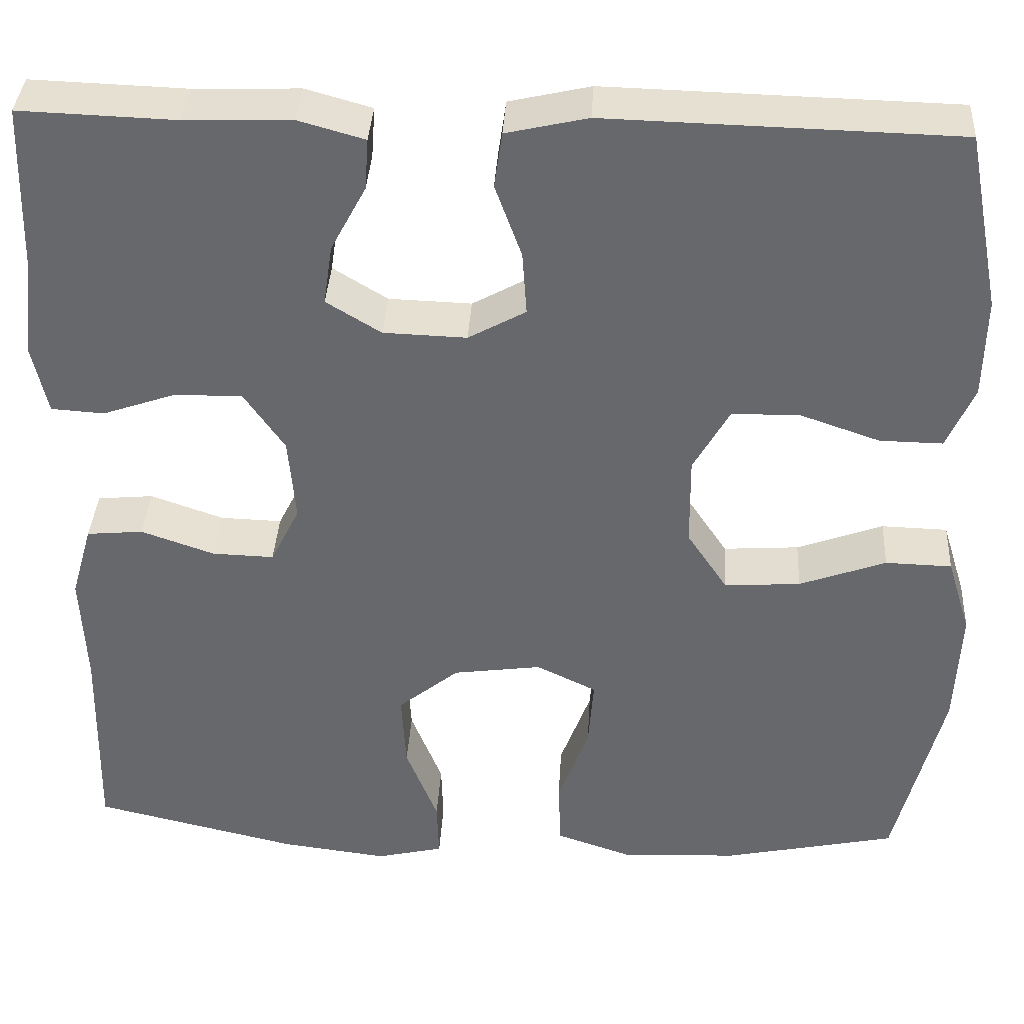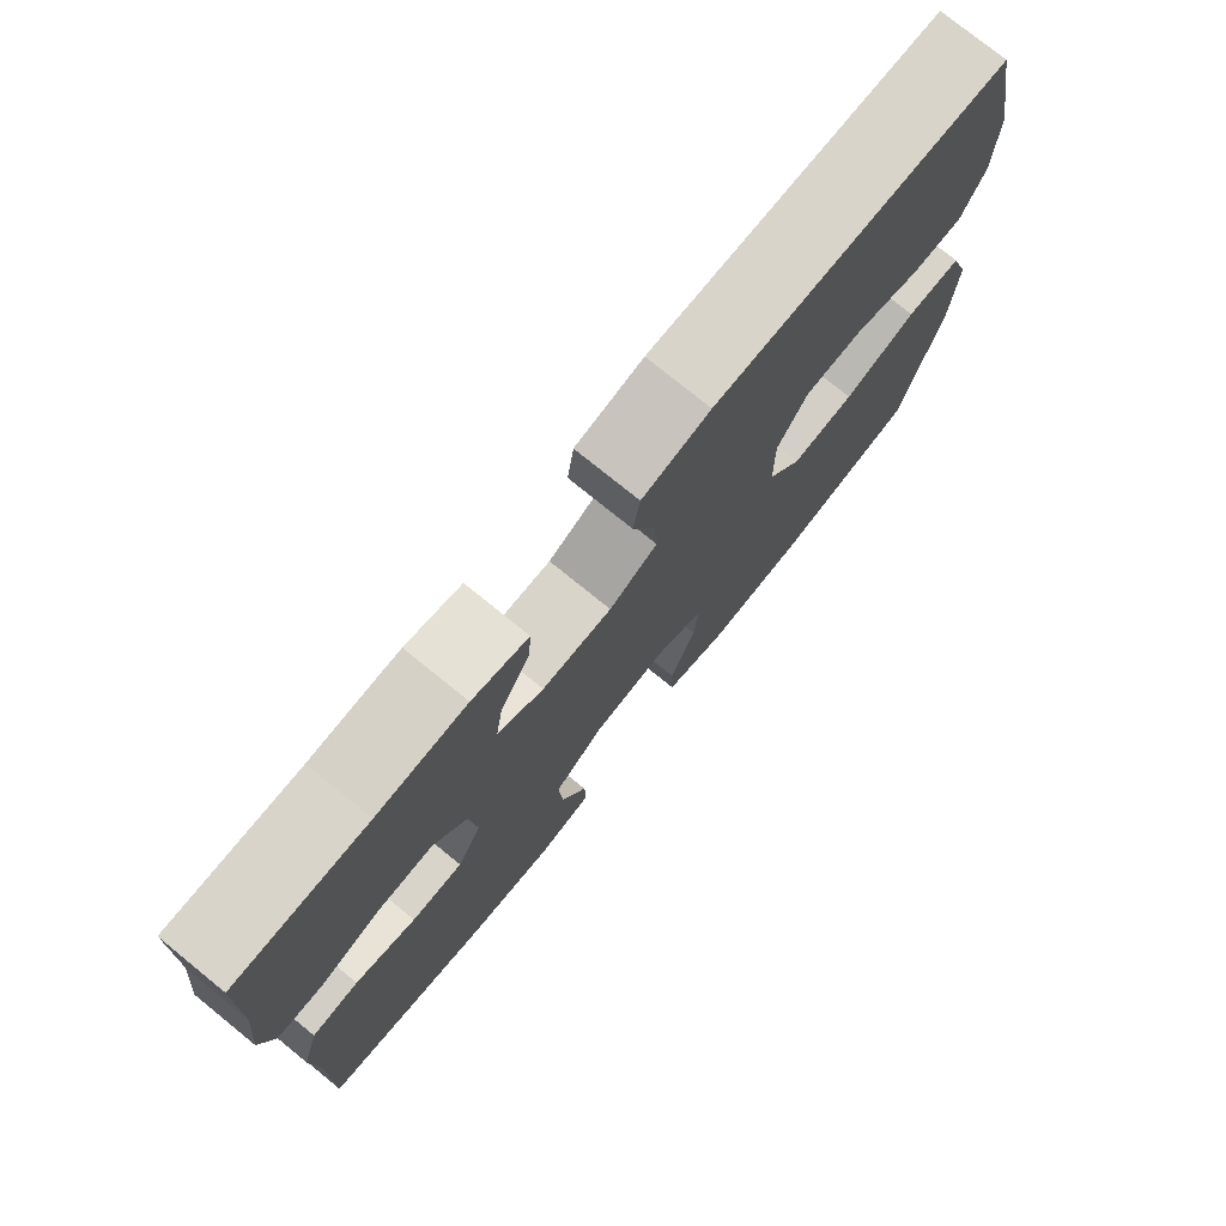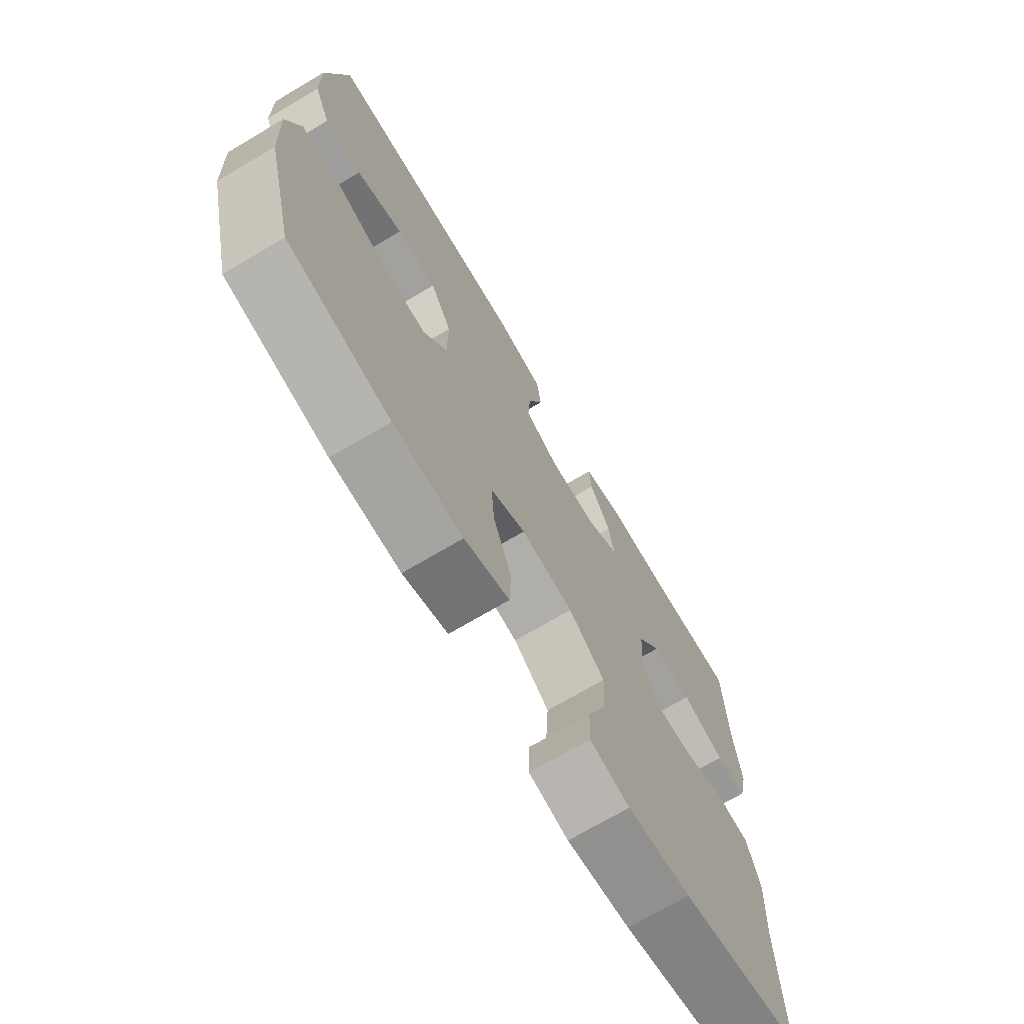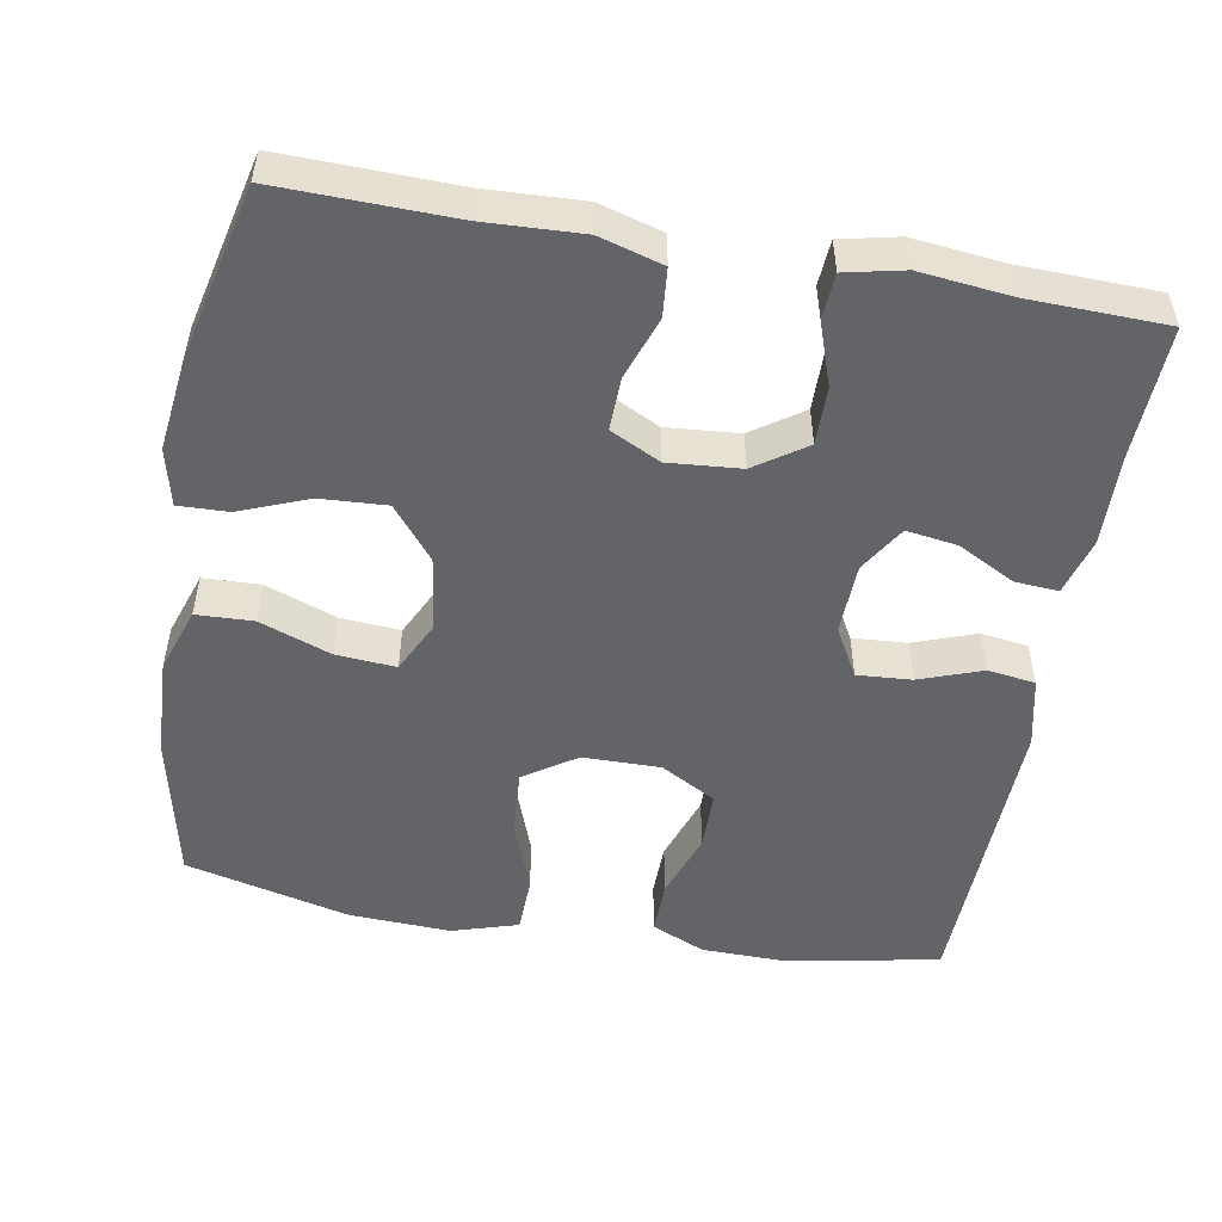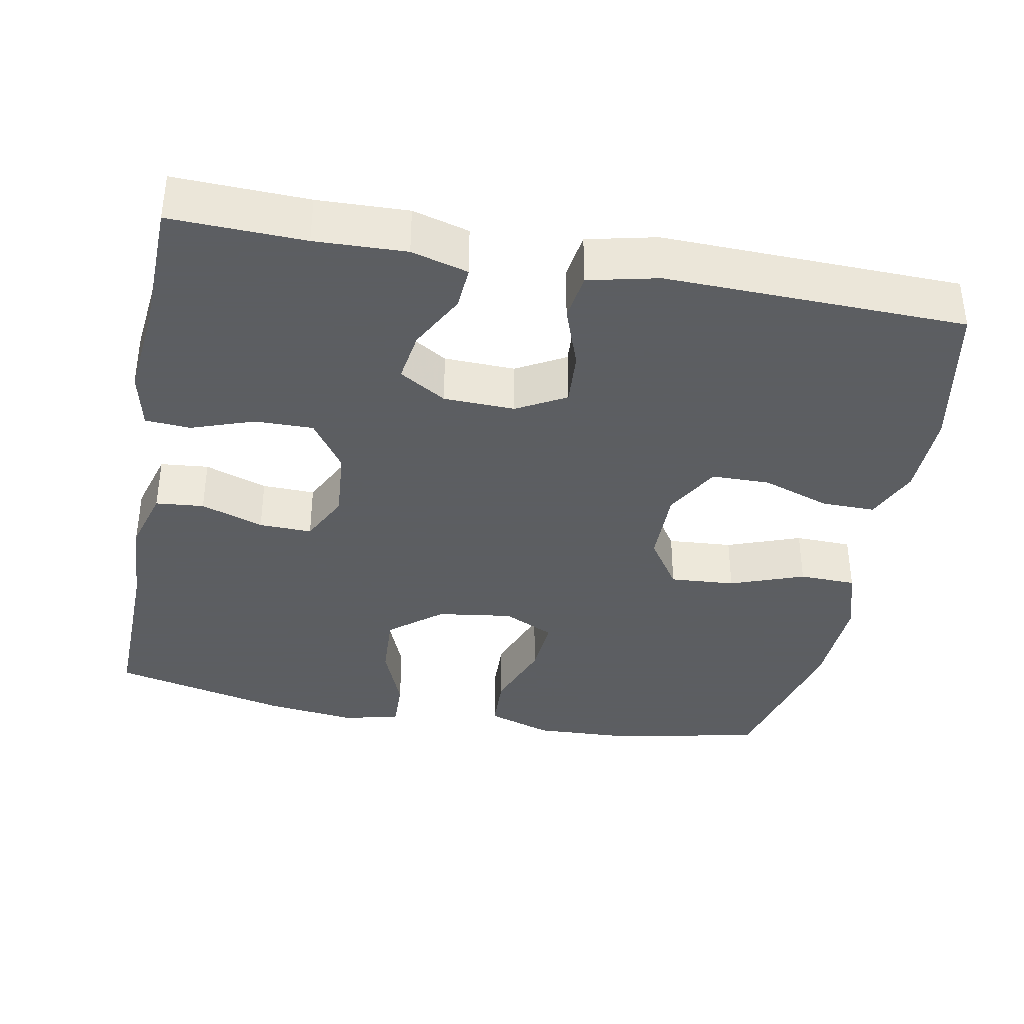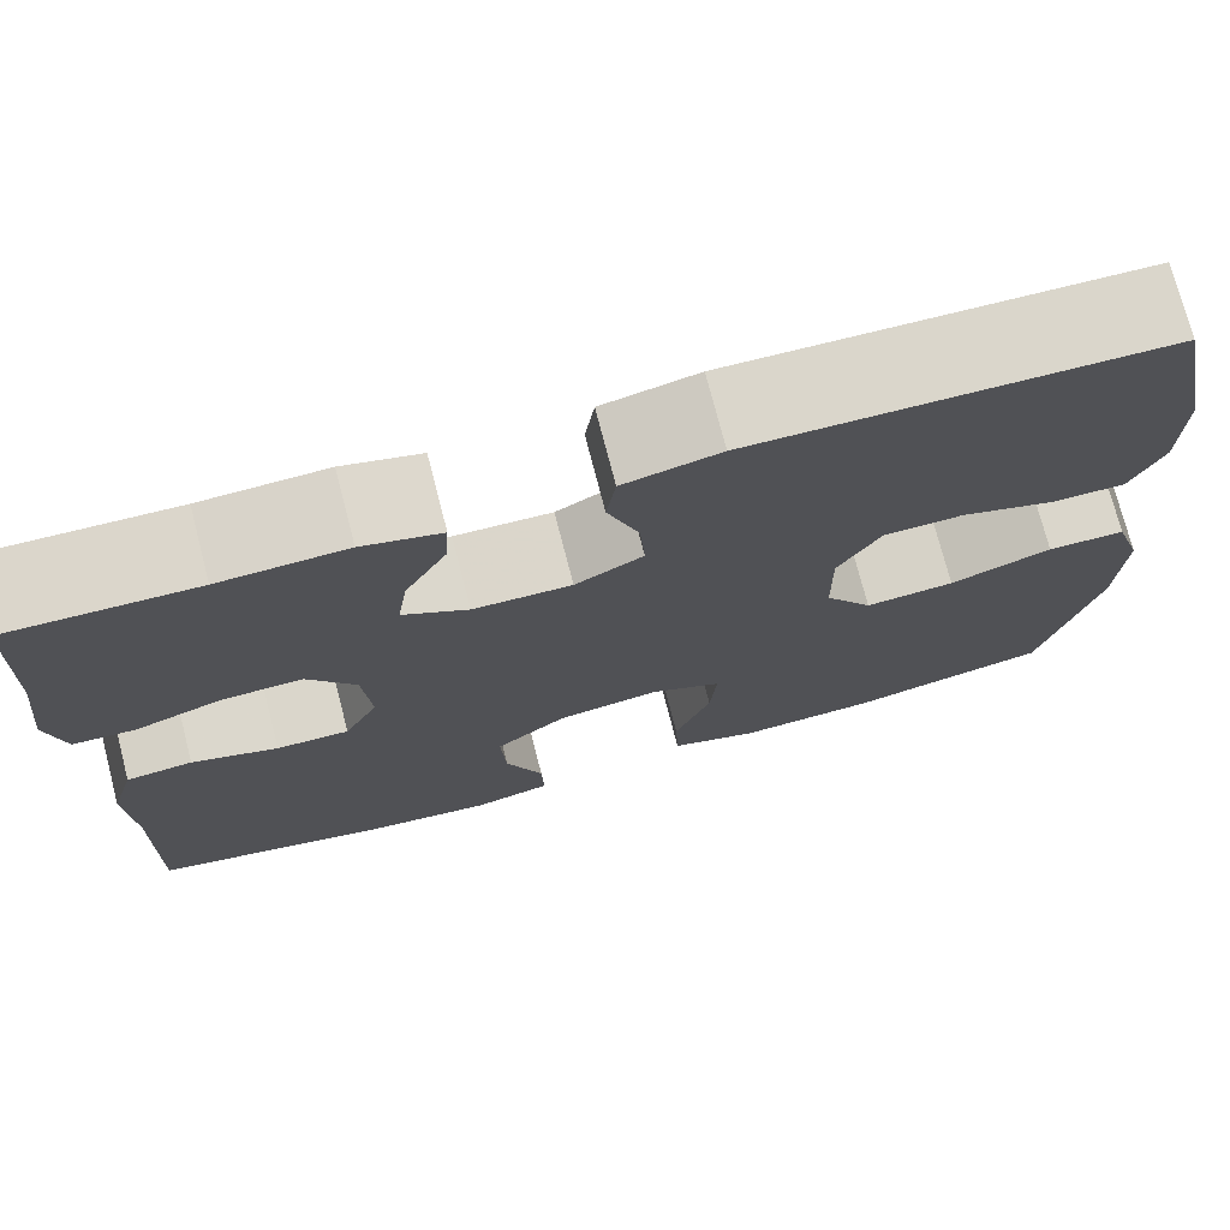
<metadata>
{"format":"obj","ext":"obj","renderer":"f3d","projection":"perspective","resolution":1024,"background":"white","views":[{"elev":37.1,"azim":3.3,"up":"+Z"},{"elev":76.8,"azim":-51.0,"up":"+Z"},{"elev":-71.5,"azim":120.6,"up":"+Z"},{"elev":-51.3,"azim":-100.1,"up":"+Y"},{"elev":-37.4,"azim":-10.7,"up":"+Y"},{"elev":74.5,"azim":-14.5,"up":"+Z"}]}
</metadata>
<code>
v 0.5 0.07 0.5
v 0.539 0.07 0.299
v 0.537 0.07 0.185
v 0.506 0.07 0.114
v 0.435 0.07 0.115
v 0.345 0.07 0.146
v 0.268 0.07 0.145
v 0.227 0.07 0.072
v 0.228 0.07 -0.031
v 0.274 0.07 -0.1
v 0.36 0.07 -0.094
v 0.458 0.07 -0.058
v 0.533 0.07 -0.06
v 0.56 0.07 -0.147
v 0.554 0.07 -0.282
v 0.5 0.07 -0.5
v 0.304 0.07 -0.542
v 0.171 0.07 -0.548
v 0.085 0.07 -0.519
v 0.082 0.07 -0.444
v 0.117 0.07 -0.349
v 0.123 0.07 -0.27
v 0.055 0.07 -0.237
v -0.045 0.07 -0.251
v -0.114 0.07 -0.307
v -0.109 0.07 -0.394
v -0.073 0.07 -0.485
v -0.071 0.07 -0.551
v -0.147 0.07 -0.569
v -0.268 0.07 -0.554
v -0.5 0.07 -0.5
v -0.495 0.07 -0.269
v -0.501 0.07 -0.141
v -0.477 0.07 -0.057
v -0.413 0.07 -0.051
v -0.33 0.07 -0.08
v -0.26 0.07 -0.082
v -0.227 0.07 -0.016
v -0.235 0.07 0.08
v -0.281 0.07 0.147
v -0.358 0.07 0.146
v -0.441 0.07 0.117
v -0.501 0.07 0.121
v -0.518 0.07 0.198
v -0.505 0.07 0.318
v -0.5 0.07 0.5
v -0.323 0.07 0.494
v -0.203 0.07 0.498
v -0.128 0.07 0.477
v -0.132 0.07 0.419
v -0.172 0.07 0.344
v -0.182 0.07 0.276
v -0.12 0.07 0.238
v -0.026 0.07 0.235
v 0.039 0.07 0.271
v 0.034 0.07 0.343
v 0.004 0.07 0.426
v 0.013 0.07 0.489
v 0.105 0.07 0.51
v 0.5 0 0.5
v 0.539 0 0.299
v 0.537 0 0.185
v 0.506 0 0.114
v 0.435 0 0.115
v 0.345 0 0.146
v 0.268 0 0.145
v 0.227 0 0.072
v 0.228 0 -0.031
v 0.274 0 -0.1
v 0.36 0 -0.094
v 0.458 0 -0.058
v 0.533 0 -0.06
v 0.56 0 -0.147
v 0.554 0 -0.282
v 0.5 0 -0.5
v 0.304 0 -0.542
v 0.171 0 -0.548
v 0.085 0 -0.519
v 0.082 0 -0.444
v 0.117 0 -0.349
v 0.123 0 -0.27
v 0.055 0 -0.237
v -0.045 0 -0.251
v -0.114 0 -0.307
v -0.109 0 -0.394
v -0.073 0 -0.485
v -0.071 0 -0.551
v -0.147 0 -0.569
v -0.268 0 -0.554
v -0.5 0 -0.5
v -0.495 0 -0.269
v -0.501 0 -0.141
v -0.477 0 -0.057
v -0.413 0 -0.051
v -0.33 0 -0.08
v -0.26 0 -0.082
v -0.227 0 -0.016
v -0.235 0 0.08
v -0.281 0 0.147
v -0.358 0 0.146
v -0.441 0 0.117
v -0.501 0 0.121
v -0.518 0 0.198
v -0.505 0 0.318
v -0.5 0 0.5
v -0.323 0 0.494
v -0.203 0 0.498
v -0.128 0 0.477
v -0.132 0 0.419
v -0.172 0 0.344
v -0.182 0 0.276
v -0.12 0 0.238
v -0.026 0 0.235
v 0.039 0 0.271
v 0.034 0 0.343
v 0.004 0 0.426
v 0.013 0 0.489
v 0.105 0 0.51
f 4 5 6
f 3 4 6
f 2 3 6
f 1 2 6
f 59 1 6
f 58 59 6
f 57 58 6
f 56 57 6
f 55 56 6 7
f 54 55 7 8
f 53 54 8 9
f 52 53 9 10
f 49 50 51
f 48 49 51
f 47 48 51
f 47 51 52
f 46 47 52
f 45 46 52
f 44 45 52
f 43 44 52
f 42 43 52
f 41 42 52
f 40 41 52
f 39 40 52 10
f 34 35 36
f 33 34 36
f 32 33 36
f 32 36 37
f 31 32 37
f 30 31 37
f 29 30 37
f 28 29 37
f 27 28 37
f 26 27 37
f 25 26 37 38
f 19 20 21
f 18 19 21
f 17 18 21
f 16 17 21
f 15 16 21
f 14 15 21
f 13 14 21
f 12 13 21
f 11 12 21
f 10 11 21 22
f 39 10 22 23
f 24 25 38 39
f 23 24 39
f 65 64 63
f 65 63 62
f 65 62 61
f 65 61 60
f 65 60 118
f 65 118 117
f 65 117 116
f 65 116 115
f 66 65 115 114
f 67 66 114 113
f 68 67 113 112
f 69 68 112 111
f 110 109 108
f 110 108 107
f 110 107 106
f 111 110 106
f 111 106 105
f 111 105 104
f 111 104 103
f 111 103 102
f 111 102 101
f 111 101 100
f 111 100 99
f 69 111 99 98
f 95 94 93
f 95 93 92
f 95 92 91
f 96 95 91
f 96 91 90
f 96 90 89
f 96 89 88
f 96 88 87
f 96 87 86
f 96 86 85
f 97 96 85 84
f 80 79 78
f 80 78 77
f 80 77 76
f 80 76 75
f 80 75 74
f 80 74 73
f 80 73 72
f 80 72 71
f 80 71 70
f 81 80 70 69
f 82 81 69 98
f 98 97 84 83
f 98 83 82
f 1 60 61 2
f 2 61 62 3
f 3 62 63 4
f 4 63 64 5
f 5 64 65 6
f 6 65 66 7
f 7 66 67 8
f 8 67 68 9
f 9 68 69 10
f 10 69 70 11
f 11 70 71 12
f 12 71 72 13
f 13 72 73 14
f 14 73 74 15
f 15 74 75 16
f 16 75 76 17
f 17 76 77 18
f 18 77 78 19
f 19 78 79 20
f 20 79 80 21
f 21 80 81 22
f 22 81 82 23
f 23 82 83 24
f 24 83 84 25
f 25 84 85 26
f 26 85 86 27
f 27 86 87 28
f 28 87 88 29
f 29 88 89 30
f 30 89 90 31
f 31 90 91 32
f 32 91 92 33
f 33 92 93 34
f 34 93 94 35
f 35 94 95 36
f 36 95 96 37
f 37 96 97 38
f 38 97 98 39
f 39 98 99 40
f 40 99 100 41
f 41 100 101 42
f 42 101 102 43
f 43 102 103 44
f 44 103 104 45
f 45 104 105 46
f 46 105 106 47
f 47 106 107 48
f 48 107 108 49
f 49 108 109 50
f 50 109 110 51
f 51 110 111 52
f 52 111 112 53
f 53 112 113 54
f 54 113 114 55
f 55 114 115 56
f 56 115 116 57
f 57 116 117 58
f 58 117 118 59
f 59 118 60 1

</code>
